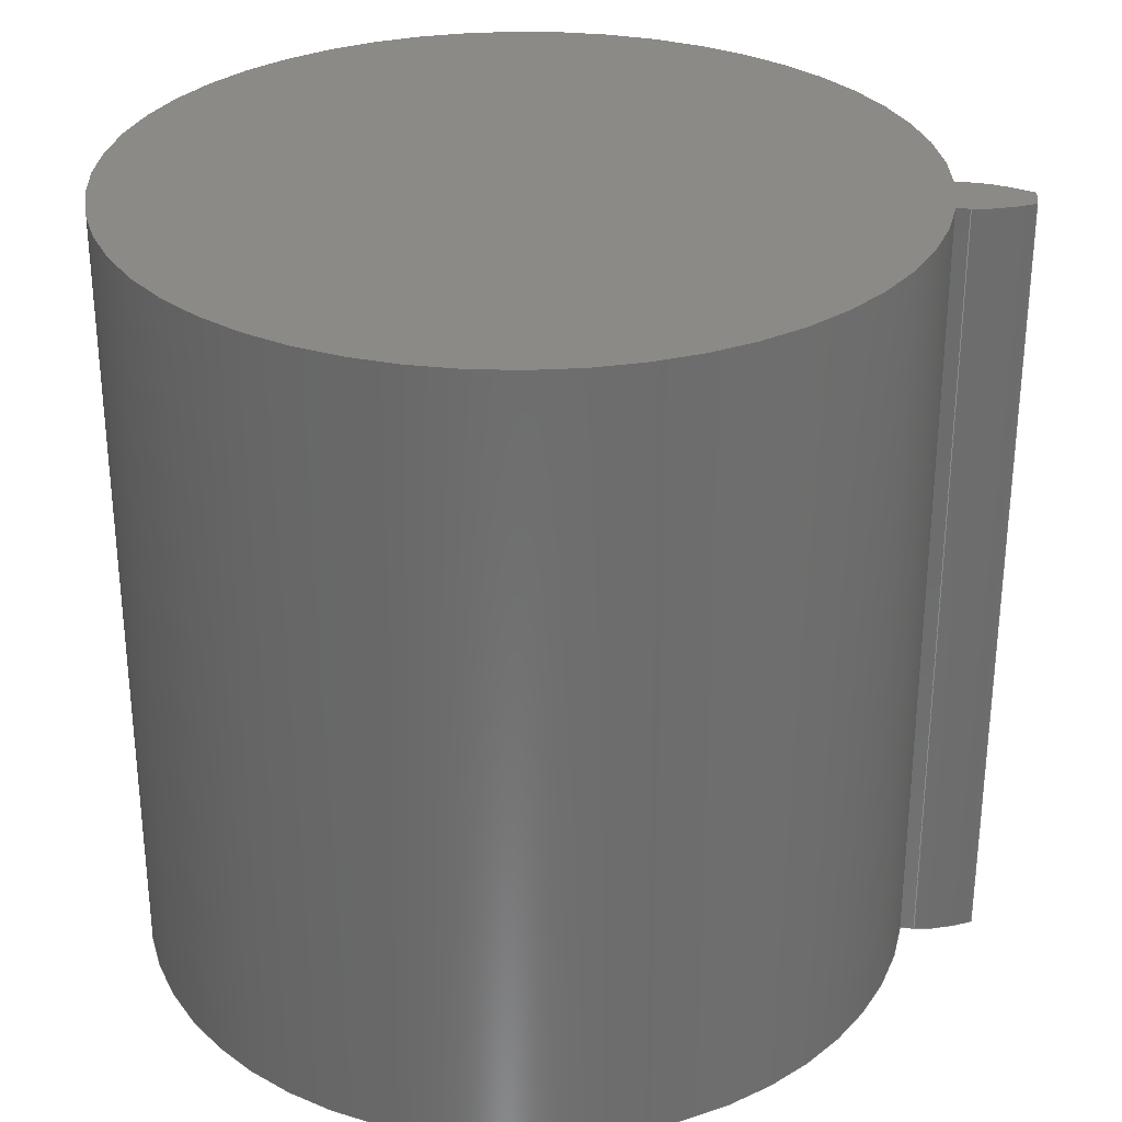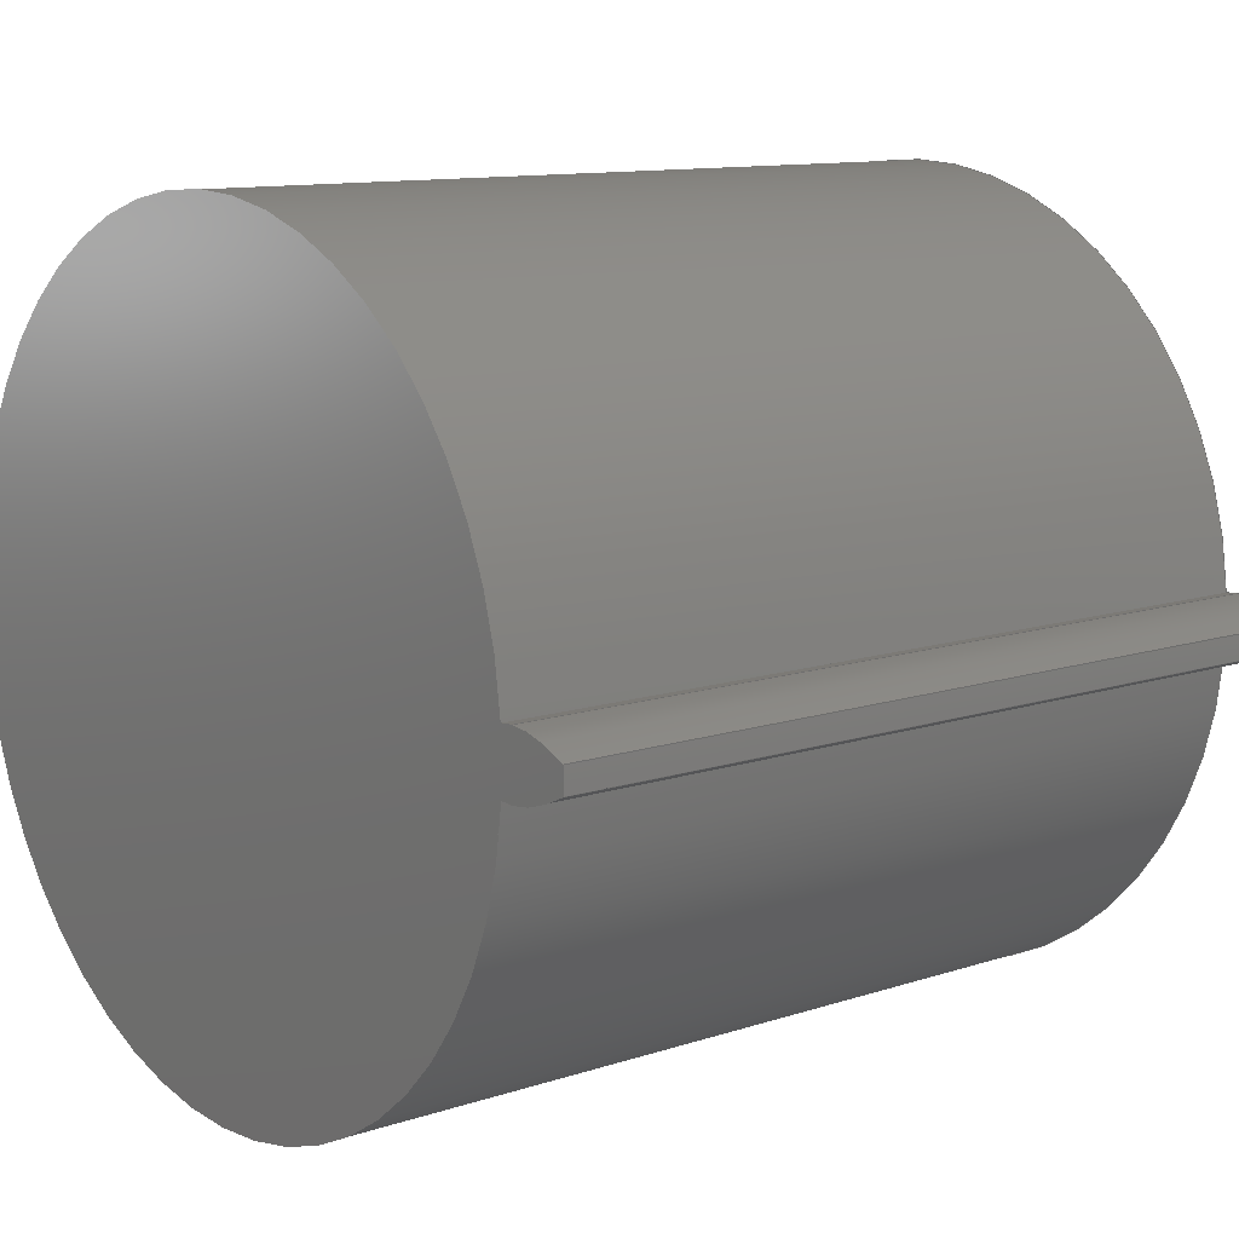
<metadata>
{"format":"step","ext":"step","renderer":"f3d","projection":"perspective","resolution":1024,"background":"white","views":[{"elev":30.2,"azim":5.7,"up":"+Z"},{"elev":11.2,"azim":50.8,"up":"+Y"}]}
</metadata>
<code>
ISO-10303-21;
DATA;
#1=MECHANICAL_DESIGN_GEOMETRIC_PRESENTATION_REPRESENTATION('',(#4),#320);
#2=SHAPE_REPRESENTATION_RELATIONSHIP('SRR','None',#327,#3);
#3=ADVANCED_BREP_SHAPE_REPRESENTATION('',(#5),#319);
#4=STYLED_ITEM('',(#337),#5);
#5=MANIFOLD_SOLID_BREP('Gear (5.4 pitch dia.)',#132);
#6=CIRCLE('',#149,2.914);
#7=CIRCLE('',#150,2.914);
#8=CIRCLE('',#152,2.45);
#9=CIRCLE('',#153,2.45);
#10=CYLINDRICAL_SURFACE('',#148,2.914);
#11=CYLINDRICAL_SURFACE('',#151,2.45);
#12=B_SPLINE_CURVE_WITH_KNOTS('',3,(#232,#233,#234,#235,#236,#237,#238,
#239,#240,#241,#242,#243),.UNSPECIFIED.,.F.,.F.,(4,1,1,1,1,1,1,1,1,4),(0,
0.0406,0.08186,0.1238,0.1663,
0.2095,0.2533,0.2977,0.3428,0.3885),
 .UNSPECIFIED.);
#13=B_SPLINE_CURVE_WITH_KNOTS('',3,(#245,#246,#247,#248,#249,#250,#251,
#252,#253,#254,#255,#256),.UNSPECIFIED.,.F.,.F.,(4,1,1,1,1,1,1,1,1,4),(-0.3885,
-0.3428,-0.2977,-0.2533,-0.2095,
-0.1663,-0.1238,-0.08186,-0.0406,
0),.UNSPECIFIED.);
#14=B_SPLINE_CURVE_WITH_KNOTS('',3,(#288,#289,#290,#291,#292,#293,#294,
#295,#296,#297,#298,#299),.UNSPECIFIED.,.F.,.F.,(4,1,1,1,1,1,1,1,1,4),(0,
0.0406,0.08186,0.1238,0.1663,
0.2095,0.2533,0.2977,0.3428,0.3885),
 .UNSPECIFIED.);
#15=B_SPLINE_CURVE_WITH_KNOTS('',3,(#300,#301,#302,#303,#304,#305,#306,
#307,#308,#309,#310,#311),.UNSPECIFIED.,.F.,.F.,(4,1,1,1,1,1,1,1,1,4),(0,
0.0406,0.08186,0.1238,0.1663,
0.2095,0.2533,0.2977,0.3428,0.3885),
 .UNSPECIFIED.);
#16=B_SPLINE_SURFACE_WITH_KNOTS('',3,1,((#207,#208),(#209,#210),(#211,#212),
(#213,#214),(#215,#216),(#217,#218),(#219,#220),(#221,#222),(#223,#224),
(#225,#226),(#227,#228),(#229,#230)),.UNSPECIFIED.,.F.,.F.,.F.,(4,1,1,1,
1,1,1,1,1,4),(2,2),(-0.3885,-0.3428,-0.2977,
-0.2533,-0.2095,-0.1663,-0.1238,
-0.08186,-0.0406,0),(0,5),.UNSPECIFIED.);
#17=B_SPLINE_SURFACE_WITH_KNOTS('',3,1,((#264,#265),(#266,#267),(#268,#269),
(#270,#271),(#272,#273),(#274,#275),(#276,#277),(#278,#279),(#280,#281),
(#282,#283),(#284,#285),(#286,#287)),.UNSPECIFIED.,.F.,.F.,.F.,(4,1,1,1,
1,1,1,1,1,4),(2,2),(0,0.0406,0.08186,0.1238,
0.1663,0.2095,0.2533,0.2977,
0.3428,0.3885),(0,5),.UNSPECIFIED.);
#18=FACE_OUTER_BOUND('',#26,.T.);
#19=FACE_OUTER_BOUND('',#27,.T.);
#20=FACE_OUTER_BOUND('',#28,.T.);
#21=FACE_OUTER_BOUND('',#29,.T.);
#22=FACE_OUTER_BOUND('',#30,.T.);
#23=FACE_OUTER_BOUND('',#31,.T.);
#24=FACE_OUTER_BOUND('',#32,.T.);
#25=FACE_OUTER_BOUND('',#33,.T.);
#26=EDGE_LOOP('',(#84,#85,#86,#87));
#27=EDGE_LOOP('',(#88,#89,#90,#91));
#28=EDGE_LOOP('',(#92,#93,#94,#95));
#29=EDGE_LOOP('',(#96,#97,#98,#99));
#30=EDGE_LOOP('',(#100,#101,#102,#103));
#31=EDGE_LOOP('',(#104,#105,#106,#107));
#32=EDGE_LOOP('',(#108,#109,#110,#111,#112,#113));
#33=EDGE_LOOP('',(#114,#115,#116,#117,#118,#119));
#34=LINE('',#192,#44);
#35=LINE('',#194,#45);
#36=LINE('',#196,#46);
#37=LINE('',#197,#47);
#38=LINE('',#201,#48);
#39=LINE('',#203,#49);
#40=LINE('',#205,#50);
#41=LINE('',#206,#51);
#42=LINE('',#257,#52);
#43=LINE('',#263,#53);
#44=VECTOR('',#160,1);
#45=VECTOR('',#161,1);
#46=VECTOR('',#162,1);
#47=VECTOR('',#163,1);
#48=VECTOR('',#166,1);
#49=VECTOR('',#167,1);
#50=VECTOR('',#168,1);
#51=VECTOR('',#169,1);
#52=VECTOR('',#170,1);
#53=VECTOR('',#177,1);
#54=VERTEX_POINT('',#190);
#55=VERTEX_POINT('',#191);
#56=VERTEX_POINT('',#193);
#57=VERTEX_POINT('',#195);
#58=VERTEX_POINT('',#199);
#59=VERTEX_POINT('',#200);
#60=VERTEX_POINT('',#202);
#61=VERTEX_POINT('',#204);
#62=VERTEX_POINT('',#231);
#63=VERTEX_POINT('',#244);
#64=VERTEX_POINT('',#259);
#65=VERTEX_POINT('',#261);
#66=EDGE_CURVE('',#54,#55,#34,.T.);
#67=EDGE_CURVE('',#55,#56,#35,.T.);
#68=EDGE_CURVE('',#57,#56,#36,.T.);
#69=EDGE_CURVE('',#54,#57,#37,.T.);
#70=EDGE_CURVE('',#58,#59,#38,.T.);
#71=EDGE_CURVE('',#60,#58,#39,.T.);
#72=EDGE_CURVE('',#61,#60,#40,.T.);
#73=EDGE_CURVE('',#59,#61,#41,.T.);
#74=EDGE_CURVE('',#59,#62,#12,.T.);
#75=EDGE_CURVE('',#63,#61,#13,.T.);
#76=EDGE_CURVE('',#62,#63,#42,.T.);
#77=EDGE_CURVE('',#64,#62,#6,.T.);
#78=EDGE_CURVE('',#65,#63,#7,.T.);
#79=EDGE_CURVE('',#64,#65,#43,.T.);
#80=EDGE_CURVE('',#55,#64,#14,.T.);
#81=EDGE_CURVE('',#56,#65,#15,.T.);
#82=EDGE_CURVE('',#58,#54,#8,.T.);
#83=EDGE_CURVE('',#60,#57,#9,.T.);
#84=ORIENTED_EDGE('',*,*,#66,.T.);
#85=ORIENTED_EDGE('',*,*,#67,.T.);
#86=ORIENTED_EDGE('',*,*,#68,.F.);
#87=ORIENTED_EDGE('',*,*,#69,.F.);
#88=ORIENTED_EDGE('',*,*,#70,.F.);
#89=ORIENTED_EDGE('',*,*,#71,.F.);
#90=ORIENTED_EDGE('',*,*,#72,.F.);
#91=ORIENTED_EDGE('',*,*,#73,.F.);
#92=ORIENTED_EDGE('',*,*,#74,.F.);
#93=ORIENTED_EDGE('',*,*,#73,.T.);
#94=ORIENTED_EDGE('',*,*,#75,.F.);
#95=ORIENTED_EDGE('',*,*,#76,.F.);
#96=ORIENTED_EDGE('',*,*,#77,.T.);
#97=ORIENTED_EDGE('',*,*,#76,.T.);
#98=ORIENTED_EDGE('',*,*,#78,.F.);
#99=ORIENTED_EDGE('',*,*,#79,.F.);
#100=ORIENTED_EDGE('',*,*,#80,.T.);
#101=ORIENTED_EDGE('',*,*,#79,.T.);
#102=ORIENTED_EDGE('',*,*,#81,.F.);
#103=ORIENTED_EDGE('',*,*,#67,.F.);
#104=ORIENTED_EDGE('',*,*,#71,.T.);
#105=ORIENTED_EDGE('',*,*,#82,.T.);
#106=ORIENTED_EDGE('',*,*,#69,.T.);
#107=ORIENTED_EDGE('',*,*,#83,.F.);
#108=ORIENTED_EDGE('',*,*,#83,.T.);
#109=ORIENTED_EDGE('',*,*,#68,.T.);
#110=ORIENTED_EDGE('',*,*,#81,.T.);
#111=ORIENTED_EDGE('',*,*,#78,.T.);
#112=ORIENTED_EDGE('',*,*,#75,.T.);
#113=ORIENTED_EDGE('',*,*,#72,.T.);
#114=ORIENTED_EDGE('',*,*,#82,.F.);
#115=ORIENTED_EDGE('',*,*,#70,.T.);
#116=ORIENTED_EDGE('',*,*,#74,.T.);
#117=ORIENTED_EDGE('',*,*,#77,.F.);
#118=ORIENTED_EDGE('',*,*,#80,.F.);
#119=ORIENTED_EDGE('',*,*,#66,.F.);
#120=PLANE('',#146);
#121=PLANE('',#147);
#122=PLANE('',#154);
#123=PLANE('',#155);
#124=ADVANCED_FACE('',(#18),#120,.T.);
#125=ADVANCED_FACE('',(#19),#121,.T.);
#126=ADVANCED_FACE('',(#20),#16,.T.);
#127=ADVANCED_FACE('',(#21),#10,.T.);
#128=ADVANCED_FACE('',(#22),#17,.T.);
#129=ADVANCED_FACE('',(#23),#11,.T.);
#130=ADVANCED_FACE('',(#24),#122,.T.);
#131=ADVANCED_FACE('',(#25),#123,.F.);
#132=CLOSED_SHELL('',(#124,#125,#126,#127,#128,#129,#130,#131));
#133=DERIVED_UNIT_ELEMENT(#135,1);
#134=DERIVED_UNIT_ELEMENT(#322,3);
#135=(
MASS_UNIT()
NAMED_UNIT(*)
SI_UNIT(.KILO.,.GRAM.)
);
#136=DERIVED_UNIT((#133,#134));
#137=MEASURE_REPRESENTATION_ITEM('density measure',
POSITIVE_RATIO_MEASURE(7850),#136);
#138=PROPERTY_DEFINITION_REPRESENTATION(#143,#140);
#139=PROPERTY_DEFINITION_REPRESENTATION(#144,#141);
#140=REPRESENTATION('material name',(#142),#319);
#141=REPRESENTATION('density',(#137),#319);
#142=DESCRIPTIVE_REPRESENTATION_ITEM('Steel','Steel');
#143=PROPERTY_DEFINITION('material property','material name',#329);
#144=PROPERTY_DEFINITION('material property','density of part',#329);
#145=AXIS2_PLACEMENT_3D('placement',#188,#156,#157);
#146=AXIS2_PLACEMENT_3D('',#189,#158,#159);
#147=AXIS2_PLACEMENT_3D('',#198,#164,#165);
#148=AXIS2_PLACEMENT_3D('',#258,#171,#172);
#149=AXIS2_PLACEMENT_3D('',#260,#173,#174);
#150=AXIS2_PLACEMENT_3D('',#262,#175,#176);
#151=AXIS2_PLACEMENT_3D('',#312,#178,#179);
#152=AXIS2_PLACEMENT_3D('',#313,#180,#181);
#153=AXIS2_PLACEMENT_3D('',#314,#182,#183);
#154=AXIS2_PLACEMENT_3D('',#315,#184,#185);
#155=AXIS2_PLACEMENT_3D('',#316,#186,#187);
#156=DIRECTION('axis',(0,0,1));
#157=DIRECTION('refdir',(1,0,0));
#158=DIRECTION('center_axis',(-0.07282,-0.9973,0));
#159=DIRECTION('ref_axis',(0.9973,-0.07282,0));
#160=DIRECTION('',(0.9973,-0.07282,0));
#161=DIRECTION('',(0,0,1));
#162=DIRECTION('',(0.9973,-0.07282,0));
#163=DIRECTION('',(0,0,1));
#164=DIRECTION('center_axis',(-0.07282,0.9973,0));
#165=DIRECTION('ref_axis',(-0.9973,-0.07282,0));
#166=DIRECTION('',(0.9973,0.07282,0));
#167=DIRECTION('',(0,0,-1));
#168=DIRECTION('',(-0.9973,-0.07282,0));
#169=DIRECTION('',(0,0,1));
#170=DIRECTION('',(0,0,1));
#171=DIRECTION('center_axis',(0,0,1));
#172=DIRECTION('ref_axis',(0.9997,-0.02502,0));
#173=DIRECTION('center_axis',(0,0,1));
#174=DIRECTION('ref_axis',(0.9997,-0.02502,0));
#175=DIRECTION('center_axis',(0,0,1));
#176=DIRECTION('ref_axis',(0.9997,-0.02502,0));
#177=DIRECTION('',(0,0,1));
#178=DIRECTION('center_axis',(0,0,1));
#179=DIRECTION('ref_axis',(-1,1.225e-16,0));
#180=DIRECTION('center_axis',(0,0,1));
#181=DIRECTION('ref_axis',(1,0,0));
#182=DIRECTION('center_axis',(0,0,1));
#183=DIRECTION('ref_axis',(1,0,0));
#184=DIRECTION('center_axis',(0,0,1));
#185=DIRECTION('ref_axis',(1,0,0));
#186=DIRECTION('center_axis',(0,0,1));
#187=DIRECTION('ref_axis',(1,0,0));
#188=CARTESIAN_POINT('',(0,0,0));
#189=CARTESIAN_POINT('Origin',(2.443,-0.1784,0));
#190=CARTESIAN_POINT('',(2.443,-0.1784,0));
#191=CARTESIAN_POINT('',(2.53,-0.1848,0));
#192=CARTESIAN_POINT('',(2.443,-0.1784,0));
#193=CARTESIAN_POINT('',(2.53,-0.1848,5));
#194=CARTESIAN_POINT('',(2.53,-0.1848,0));
#195=CARTESIAN_POINT('',(2.443,-0.1784,5));
#196=CARTESIAN_POINT('',(2.443,-0.1784,5));
#197=CARTESIAN_POINT('',(2.443,-0.1784,0));
#198=CARTESIAN_POINT('Origin',(2.53,0.1848,0));
#199=CARTESIAN_POINT('',(2.443,0.1784,0));
#200=CARTESIAN_POINT('',(2.53,0.1848,0));
#201=CARTESIAN_POINT('',(2.443,0.1784,0));
#202=CARTESIAN_POINT('',(2.443,0.1784,5));
#203=CARTESIAN_POINT('',(2.443,0.1784,0));
#204=CARTESIAN_POINT('',(2.53,0.1848,5));
#205=CARTESIAN_POINT('',(2.443,0.1784,5));
#206=CARTESIAN_POINT('',(2.53,0.1848,0));
#207=CARTESIAN_POINT('Ctrl Pts',(2.899,0.07292,0));
#208=CARTESIAN_POINT('Ctrl Pts',(2.899,0.07292,5));
#209=CARTESIAN_POINT('Ctrl Pts',(2.885,0.07981,0));
#210=CARTESIAN_POINT('Ctrl Pts',(2.885,0.07981,5));
#211=CARTESIAN_POINT('Ctrl Pts',(2.858,0.09348,0));
#212=CARTESIAN_POINT('Ctrl Pts',(2.858,0.09348,5));
#213=CARTESIAN_POINT('Ctrl Pts',(2.817,0.1121,0));
#214=CARTESIAN_POINT('Ctrl Pts',(2.817,0.1121,5));
#215=CARTESIAN_POINT('Ctrl Pts',(2.776,0.1291,0));
#216=CARTESIAN_POINT('Ctrl Pts',(2.776,0.1291,5));
#217=CARTESIAN_POINT('Ctrl Pts',(2.735,0.1442,0));
#218=CARTESIAN_POINT('Ctrl Pts',(2.735,0.1442,5));
#219=CARTESIAN_POINT('Ctrl Pts',(2.694,0.1574,0));
#220=CARTESIAN_POINT('Ctrl Pts',(2.694,0.1574,5));
#221=CARTESIAN_POINT('Ctrl Pts',(2.653,0.1686,0));
#222=CARTESIAN_POINT('Ctrl Pts',(2.653,0.1686,5));
#223=CARTESIAN_POINT('Ctrl Pts',(2.612,0.1773,0));
#224=CARTESIAN_POINT('Ctrl Pts',(2.612,0.1773,5));
#225=CARTESIAN_POINT('Ctrl Pts',(2.571,0.1838,0));
#226=CARTESIAN_POINT('Ctrl Pts',(2.571,0.1838,5));
#227=CARTESIAN_POINT('Ctrl Pts',(2.544,0.1844,0));
#228=CARTESIAN_POINT('Ctrl Pts',(2.544,0.1844,5));
#229=CARTESIAN_POINT('Ctrl Pts',(2.53,0.1848,0));
#230=CARTESIAN_POINT('Ctrl Pts',(2.53,0.1848,5));
#231=CARTESIAN_POINT('',(2.899,0.07292,0));
#232=CARTESIAN_POINT('Ctrl Pts',(2.53,0.1848,0));
#233=CARTESIAN_POINT('Ctrl Pts',(2.544,0.1844,0));
#234=CARTESIAN_POINT('Ctrl Pts',(2.571,0.1838,0));
#235=CARTESIAN_POINT('Ctrl Pts',(2.612,0.1773,0));
#236=CARTESIAN_POINT('Ctrl Pts',(2.653,0.1686,0));
#237=CARTESIAN_POINT('Ctrl Pts',(2.694,0.1574,0));
#238=CARTESIAN_POINT('Ctrl Pts',(2.735,0.1442,0));
#239=CARTESIAN_POINT('Ctrl Pts',(2.776,0.1291,0));
#240=CARTESIAN_POINT('Ctrl Pts',(2.817,0.1121,0));
#241=CARTESIAN_POINT('Ctrl Pts',(2.858,0.09348,0));
#242=CARTESIAN_POINT('Ctrl Pts',(2.885,0.07981,0));
#243=CARTESIAN_POINT('Ctrl Pts',(2.899,0.07292,0));
#244=CARTESIAN_POINT('',(2.899,0.07292,5));
#245=CARTESIAN_POINT('Ctrl Pts',(2.899,0.07292,5));
#246=CARTESIAN_POINT('Ctrl Pts',(2.885,0.07981,5));
#247=CARTESIAN_POINT('Ctrl Pts',(2.858,0.09348,5));
#248=CARTESIAN_POINT('Ctrl Pts',(2.817,0.1121,5));
#249=CARTESIAN_POINT('Ctrl Pts',(2.776,0.1291,5));
#250=CARTESIAN_POINT('Ctrl Pts',(2.735,0.1442,5));
#251=CARTESIAN_POINT('Ctrl Pts',(2.694,0.1574,5));
#252=CARTESIAN_POINT('Ctrl Pts',(2.653,0.1686,5));
#253=CARTESIAN_POINT('Ctrl Pts',(2.612,0.1773,5));
#254=CARTESIAN_POINT('Ctrl Pts',(2.571,0.1838,5));
#255=CARTESIAN_POINT('Ctrl Pts',(2.544,0.1844,5));
#256=CARTESIAN_POINT('Ctrl Pts',(2.53,0.1848,5));
#257=CARTESIAN_POINT('',(2.899,0.07292,0));
#258=CARTESIAN_POINT('Origin',(-0.01414,0,0));
#259=CARTESIAN_POINT('',(2.899,-0.07292,0));
#260=CARTESIAN_POINT('Origin',(-0.01414,0,0));
#261=CARTESIAN_POINT('',(2.899,-0.07292,5));
#262=CARTESIAN_POINT('Origin',(-0.01414,0,5));
#263=CARTESIAN_POINT('',(2.899,-0.07292,0));
#264=CARTESIAN_POINT('Ctrl Pts',(2.53,-0.1848,0));
#265=CARTESIAN_POINT('Ctrl Pts',(2.53,-0.1848,5));
#266=CARTESIAN_POINT('Ctrl Pts',(2.544,-0.1844,0));
#267=CARTESIAN_POINT('Ctrl Pts',(2.544,-0.1844,5));
#268=CARTESIAN_POINT('Ctrl Pts',(2.571,-0.1838,0));
#269=CARTESIAN_POINT('Ctrl Pts',(2.571,-0.1838,5));
#270=CARTESIAN_POINT('Ctrl Pts',(2.612,-0.1773,0));
#271=CARTESIAN_POINT('Ctrl Pts',(2.612,-0.1773,5));
#272=CARTESIAN_POINT('Ctrl Pts',(2.653,-0.1686,0));
#273=CARTESIAN_POINT('Ctrl Pts',(2.653,-0.1686,5));
#274=CARTESIAN_POINT('Ctrl Pts',(2.694,-0.1574,0));
#275=CARTESIAN_POINT('Ctrl Pts',(2.694,-0.1574,5));
#276=CARTESIAN_POINT('Ctrl Pts',(2.735,-0.1442,0));
#277=CARTESIAN_POINT('Ctrl Pts',(2.735,-0.1442,5));
#278=CARTESIAN_POINT('Ctrl Pts',(2.776,-0.1291,0));
#279=CARTESIAN_POINT('Ctrl Pts',(2.776,-0.1291,5));
#280=CARTESIAN_POINT('Ctrl Pts',(2.817,-0.1121,0));
#281=CARTESIAN_POINT('Ctrl Pts',(2.817,-0.1121,5));
#282=CARTESIAN_POINT('Ctrl Pts',(2.858,-0.09348,0));
#283=CARTESIAN_POINT('Ctrl Pts',(2.858,-0.09348,5));
#284=CARTESIAN_POINT('Ctrl Pts',(2.885,-0.07981,0));
#285=CARTESIAN_POINT('Ctrl Pts',(2.885,-0.07981,5));
#286=CARTESIAN_POINT('Ctrl Pts',(2.899,-0.07292,0));
#287=CARTESIAN_POINT('Ctrl Pts',(2.899,-0.07292,5));
#288=CARTESIAN_POINT('Ctrl Pts',(2.53,-0.1848,0));
#289=CARTESIAN_POINT('Ctrl Pts',(2.544,-0.1844,0));
#290=CARTESIAN_POINT('Ctrl Pts',(2.571,-0.1838,0));
#291=CARTESIAN_POINT('Ctrl Pts',(2.612,-0.1773,0));
#292=CARTESIAN_POINT('Ctrl Pts',(2.653,-0.1686,0));
#293=CARTESIAN_POINT('Ctrl Pts',(2.694,-0.1574,0));
#294=CARTESIAN_POINT('Ctrl Pts',(2.735,-0.1442,0));
#295=CARTESIAN_POINT('Ctrl Pts',(2.776,-0.1291,0));
#296=CARTESIAN_POINT('Ctrl Pts',(2.817,-0.1121,0));
#297=CARTESIAN_POINT('Ctrl Pts',(2.858,-0.09348,0));
#298=CARTESIAN_POINT('Ctrl Pts',(2.885,-0.07981,0));
#299=CARTESIAN_POINT('Ctrl Pts',(2.899,-0.07292,0));
#300=CARTESIAN_POINT('Ctrl Pts',(2.53,-0.1848,5));
#301=CARTESIAN_POINT('Ctrl Pts',(2.544,-0.1844,5));
#302=CARTESIAN_POINT('Ctrl Pts',(2.571,-0.1838,5));
#303=CARTESIAN_POINT('Ctrl Pts',(2.612,-0.1773,5));
#304=CARTESIAN_POINT('Ctrl Pts',(2.653,-0.1686,5));
#305=CARTESIAN_POINT('Ctrl Pts',(2.694,-0.1574,5));
#306=CARTESIAN_POINT('Ctrl Pts',(2.735,-0.1442,5));
#307=CARTESIAN_POINT('Ctrl Pts',(2.776,-0.1291,5));
#308=CARTESIAN_POINT('Ctrl Pts',(2.817,-0.1121,5));
#309=CARTESIAN_POINT('Ctrl Pts',(2.858,-0.09348,5));
#310=CARTESIAN_POINT('Ctrl Pts',(2.885,-0.07981,5));
#311=CARTESIAN_POINT('Ctrl Pts',(2.899,-0.07292,5));
#312=CARTESIAN_POINT('Origin',(0,0,0));
#313=CARTESIAN_POINT('Origin',(0,0,0));
#314=CARTESIAN_POINT('Origin',(0,0,5));
#315=CARTESIAN_POINT('Origin',(0,0,5));
#316=CARTESIAN_POINT('Origin',(0,0,0));
#317=UNCERTAINTY_MEASURE_WITH_UNIT(LENGTH_MEASURE(0.001),#321,
'DISTANCE_ACCURACY_VALUE',
'Maximum model space distance between geometric entities at asserted c
onnectivities');
#318=UNCERTAINTY_MEASURE_WITH_UNIT(LENGTH_MEASURE(0.001),#321,
'DISTANCE_ACCURACY_VALUE',
'Maximum model space distance between geometric entities at asserted c
onnectivities');
#319=(
GEOMETRIC_REPRESENTATION_CONTEXT(3)
GLOBAL_UNCERTAINTY_ASSIGNED_CONTEXT((#317))
GLOBAL_UNIT_ASSIGNED_CONTEXT((#321,#323,#324))
REPRESENTATION_CONTEXT('','3D')
);
#320=(
GEOMETRIC_REPRESENTATION_CONTEXT(3)
GLOBAL_UNCERTAINTY_ASSIGNED_CONTEXT((#318))
GLOBAL_UNIT_ASSIGNED_CONTEXT((#321,#323,#324))
REPRESENTATION_CONTEXT('','3D')
);
#321=(
LENGTH_UNIT()
NAMED_UNIT(*)
SI_UNIT(.CENTI.,.METRE.)
);
#322=(
LENGTH_UNIT()
NAMED_UNIT(*)
SI_UNIT($,.METRE.)
);
#323=(
NAMED_UNIT(*)
PLANE_ANGLE_UNIT()
SI_UNIT($,.RADIAN.)
);
#324=(
NAMED_UNIT(*)
SI_UNIT($,.STERADIAN.)
SOLID_ANGLE_UNIT()
);
#325=SHAPE_DEFINITION_REPRESENTATION(#326,#327);
#326=PRODUCT_DEFINITION_SHAPE('',$,#329);
#327=SHAPE_REPRESENTATION('',(#145),#319);
#328=PRODUCT_DEFINITION_CONTEXT('part definition',#333,'design');
#329=PRODUCT_DEFINITION('Gear_4','Gear_4',#330,#328);
#330=PRODUCT_DEFINITION_FORMATION('',$,#335);
#331=PRODUCT_RELATED_PRODUCT_CATEGORY('Gear_4','Gear_4',(#335));
#332=APPLICATION_PROTOCOL_DEFINITION('international standard',
'automotive_design',2009,#333);
#333=APPLICATION_CONTEXT(
'Core Data for Automotive Mechanical Design Process');
#334=PRODUCT_CONTEXT('part definition',#333,'mechanical');
#335=PRODUCT('Gear_4','Gear_4',$,(#334));
#336=PRESENTATION_STYLE_ASSIGNMENT((#338));
#337=PRESENTATION_STYLE_ASSIGNMENT((#339));
#338=SURFACE_STYLE_USAGE(.BOTH.,#340);
#339=SURFACE_STYLE_USAGE(.BOTH.,#341);
#340=SURFACE_SIDE_STYLE('',(#342));
#341=SURFACE_SIDE_STYLE('',(#343));
#342=SURFACE_STYLE_FILL_AREA(#344);
#343=SURFACE_STYLE_FILL_AREA(#345);
#344=FILL_AREA_STYLE('Steel - Satin',(#346));
#345=FILL_AREA_STYLE('Steel - Rough',(#347));
#346=FILL_AREA_STYLE_COLOUR('Steel - Satin',#348);
#347=FILL_AREA_STYLE_COLOUR('Steel - Rough',#349);
#348=COLOUR_RGB('Steel - Satin',0.6275,0.6275,0.6275);
#349=COLOUR_RGB('Steel - Rough',0.6275,0.6275,0.6275);
ENDSEC;
END-ISO-10303-21;

</code>
